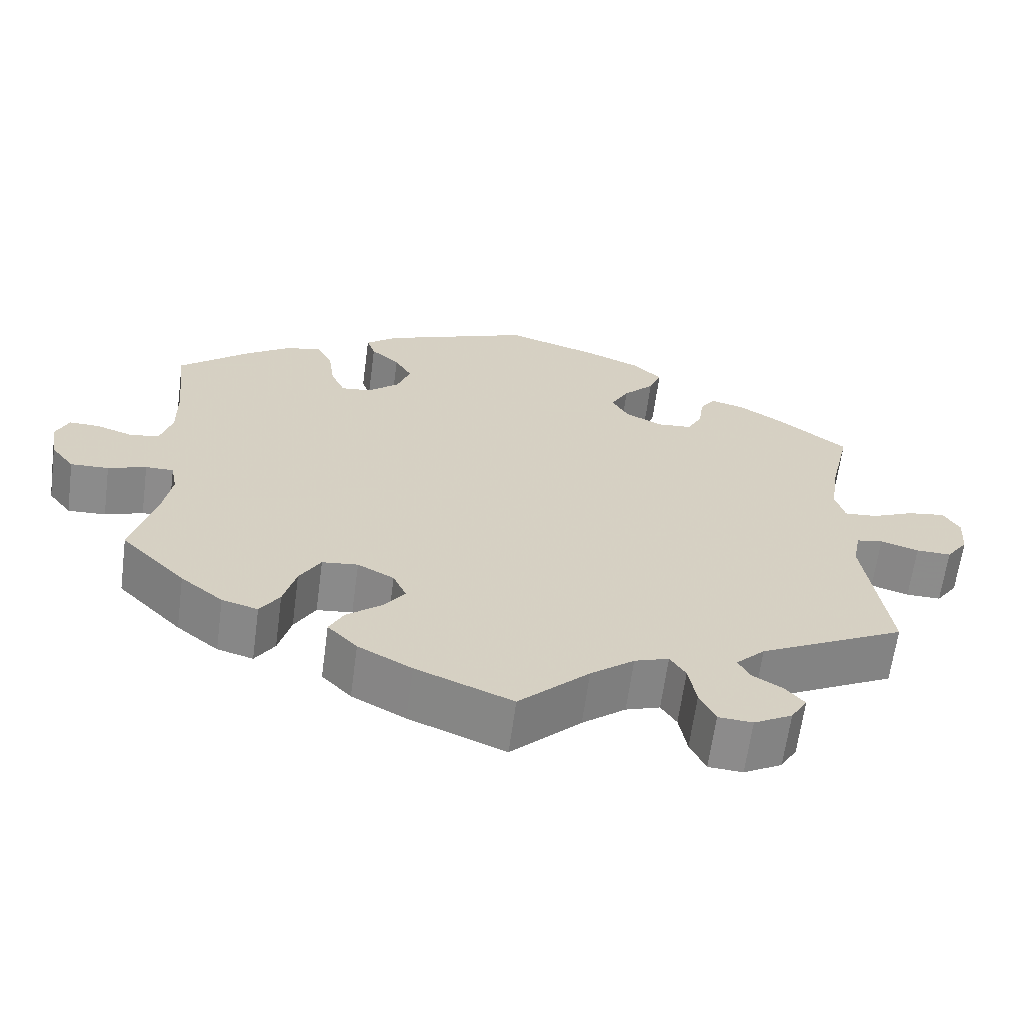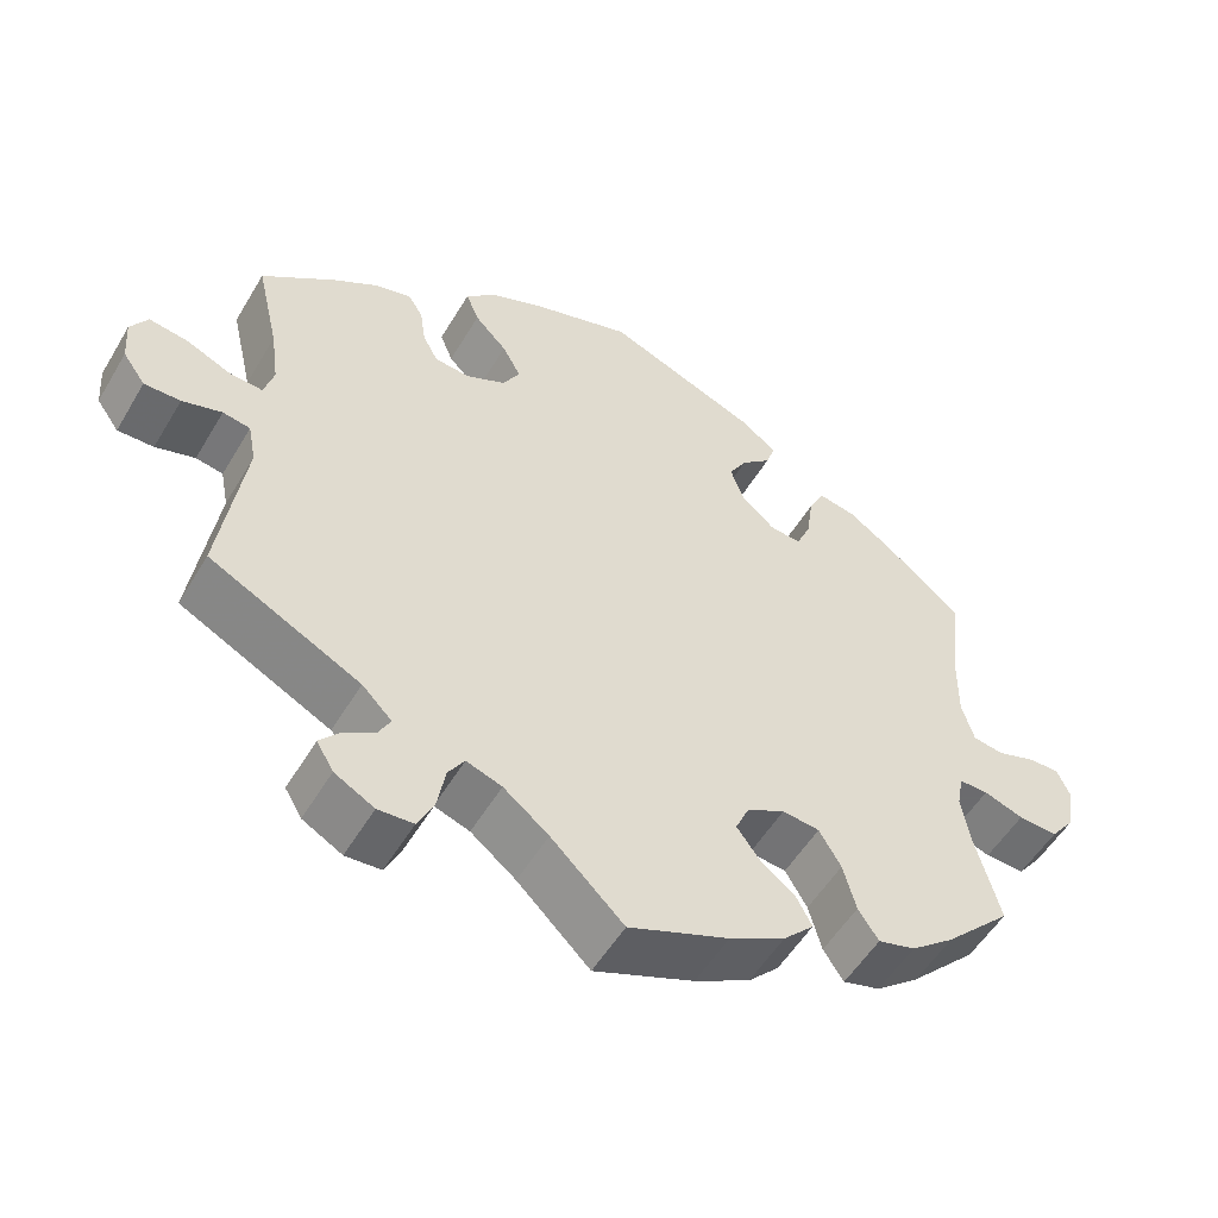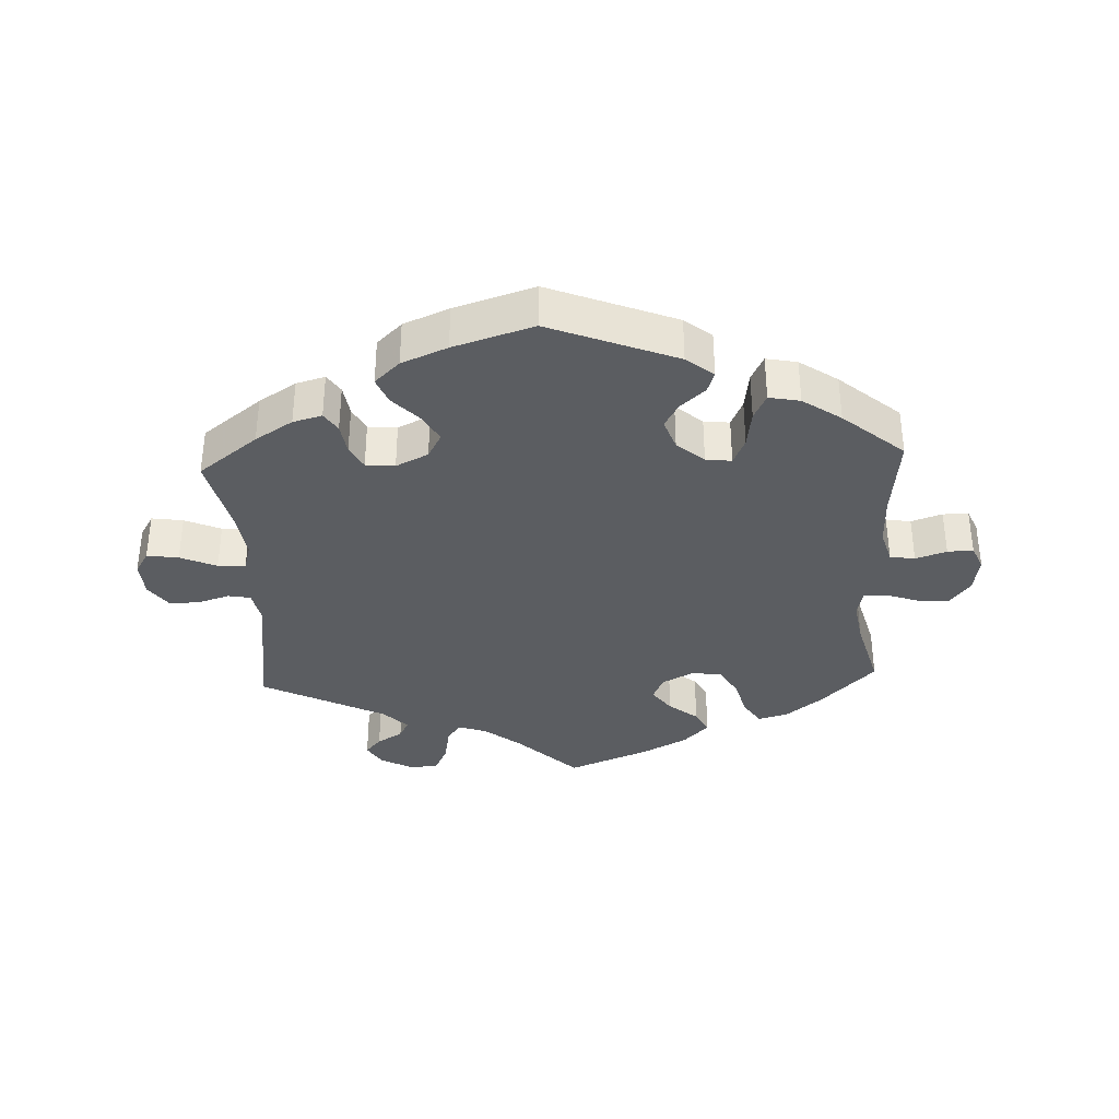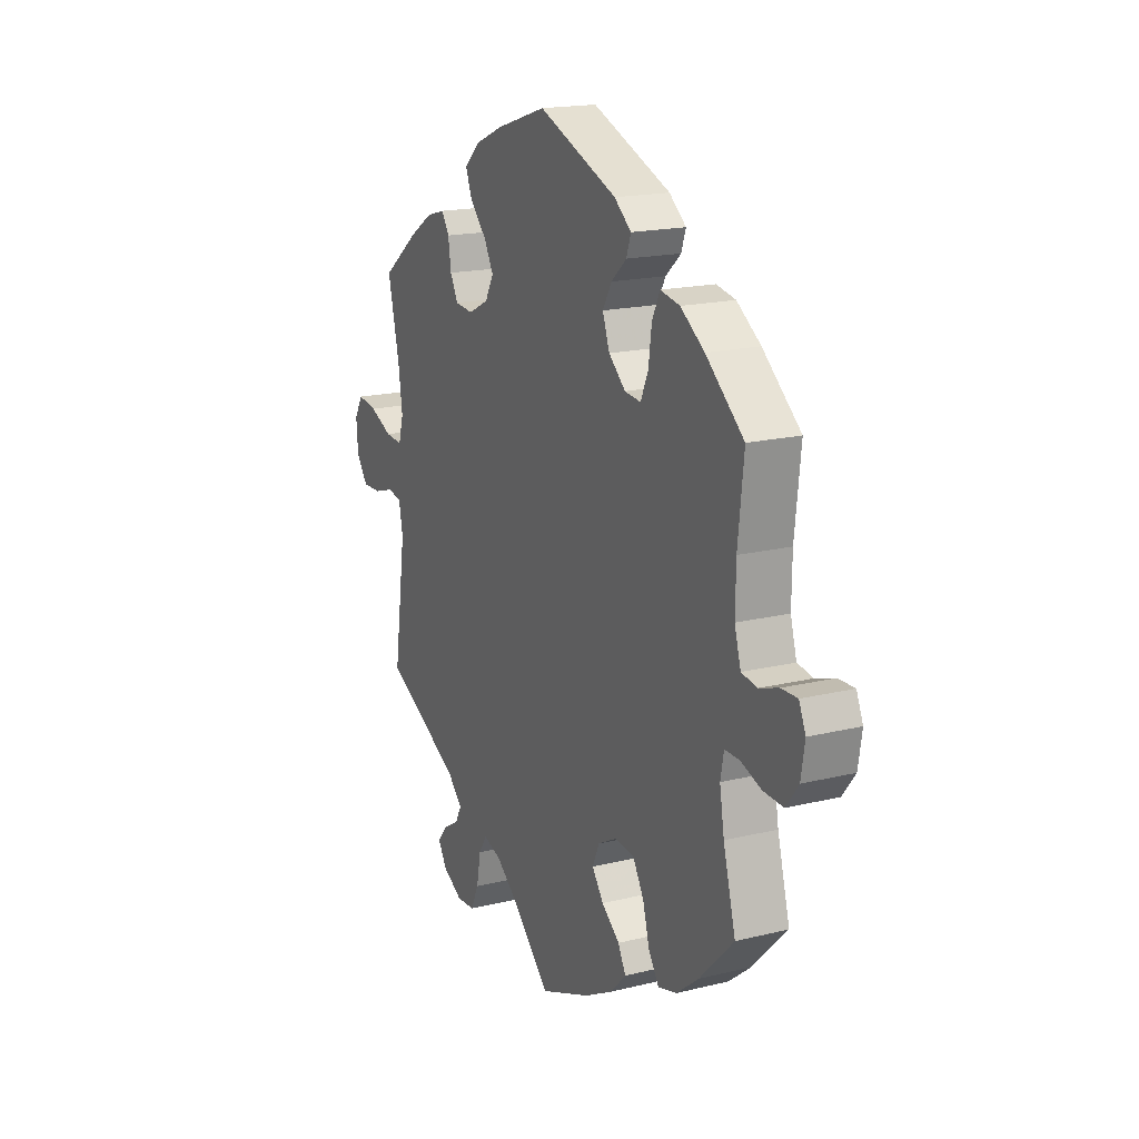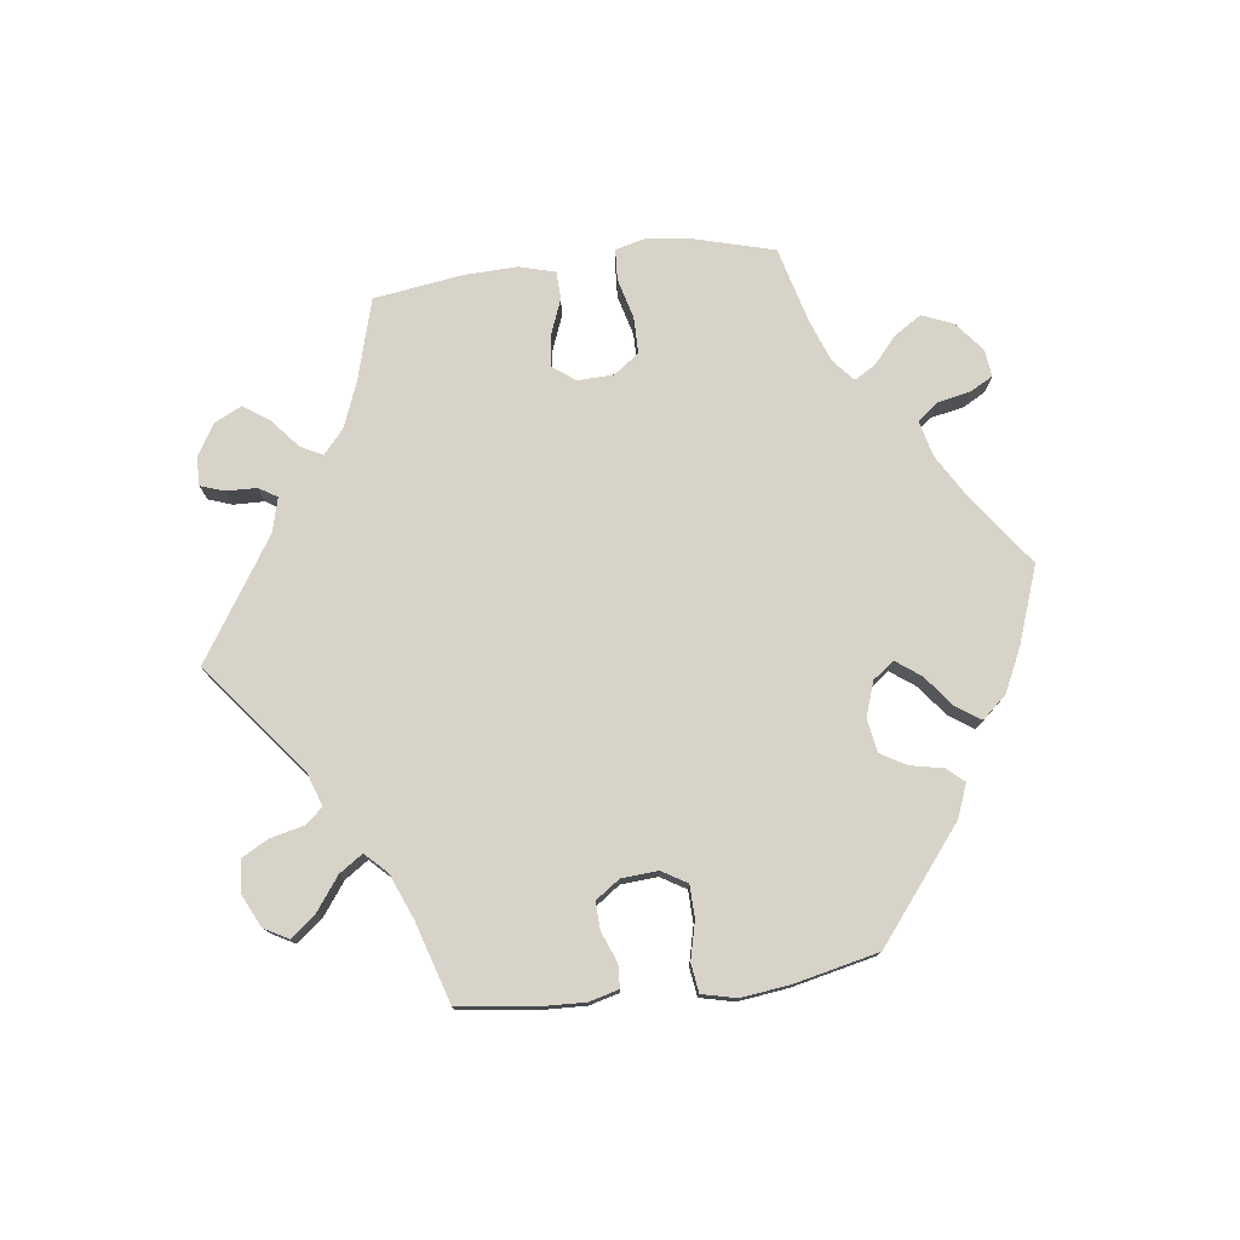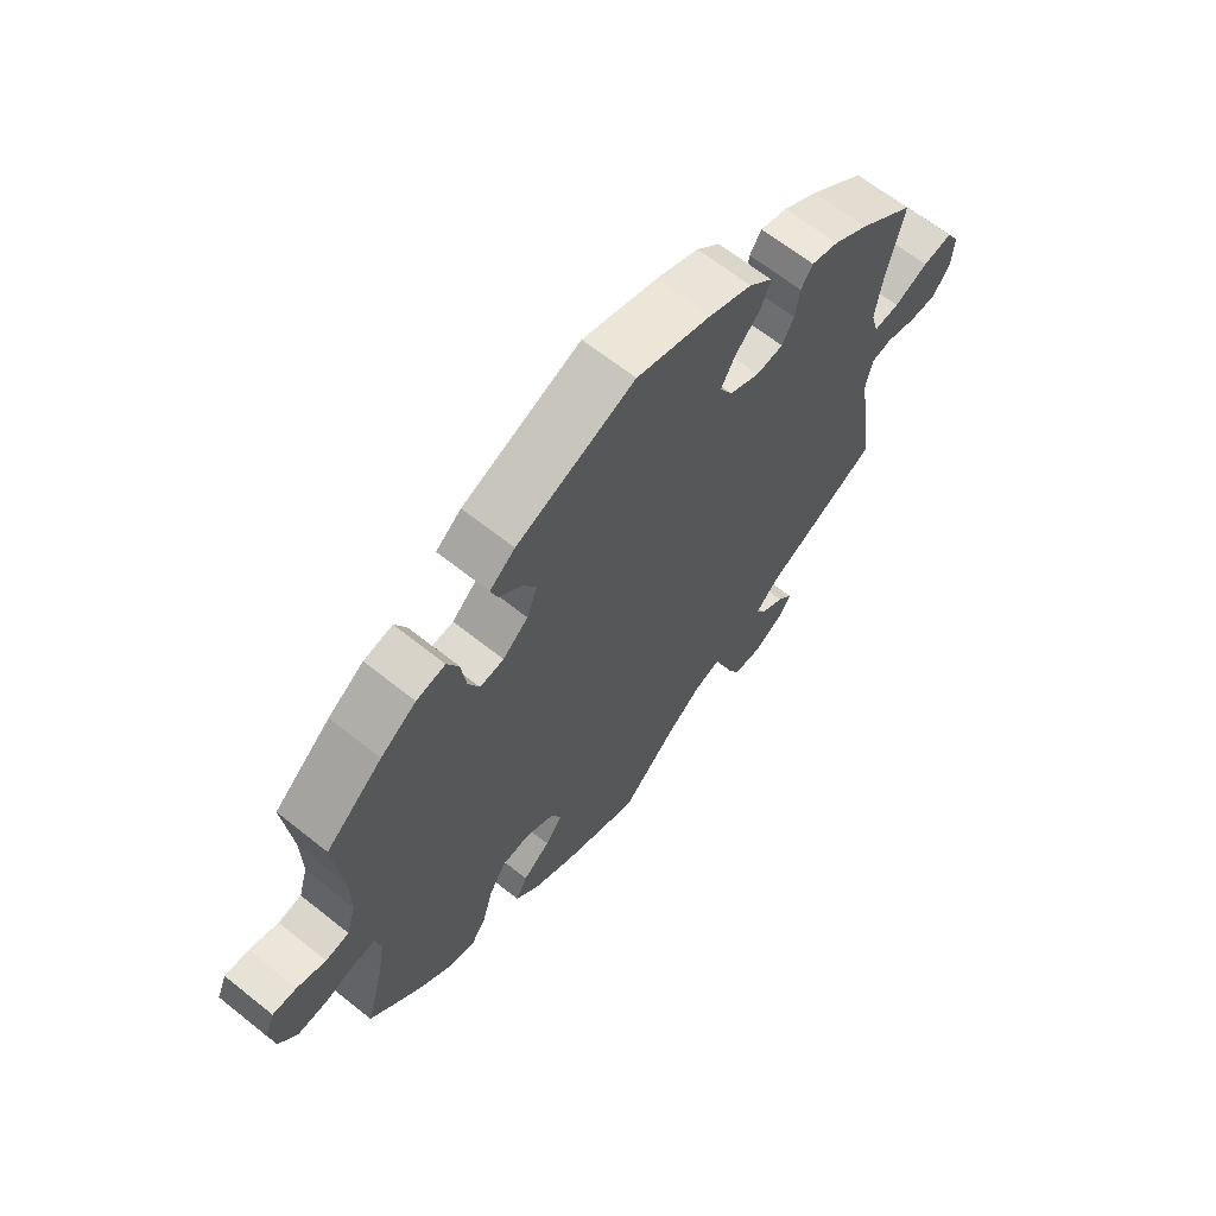
<metadata>
{"format":"obj","ext":"obj","renderer":"f3d","projection":"perspective","resolution":1024,"background":"white","views":[{"elev":-64.0,"azim":172.4,"up":"+Z"},{"elev":-53.5,"azim":-30.2,"up":"+Z"},{"elev":-35.5,"azim":2.6,"up":"+Y"},{"elev":17.8,"azim":64.3,"up":"+Z"},{"elev":77.1,"azim":-37.3,"up":"+Y"},{"elev":64.8,"azim":128.8,"up":"+Z"}]}
</metadata>
<code>
v 0.418 0.07 -0.372
v 0.364 0.07 -0.415
v 0.318 0.07 -0.428
v 0.293 0.07 -0.39
v 0.277 0.07 -0.331
v 0.25 0.07 -0.285
v 0.204 0.07 -0.28
v 0.157 0.07 -0.305
v 0.14 0.07 -0.343
v 0.168 0.07 -0.381
v 0.212 0.07 -0.416
v 0.231 0.07 -0.452
v 0.193 0.07 -0.491
v 0.124 0.07 -0.528
v 0 0.07 -0.578
v -0.09 0.07 -0.491
v -0.146 0.07 -0.447
v -0.19 0.07 -0.432
v -0.21 0.07 -0.463
v -0.22 0.07 -0.518
v -0.24 0.07 -0.56
v -0.284 0.07 -0.563
v -0.333 0.07 -0.536
v -0.354 0.07 -0.501
v -0.33 0.07 -0.473
v -0.291 0.07 -0.449
v -0.276 0.07 -0.421
v -0.313 0.07 -0.384
v -0.5 0.07 -0.289
v -0.47 0.07 -0.082
v -0.48 0.07 -0.031
v -0.514 0.07 -0.025
v -0.563 0.07 -0.04
v -0.608 0.07 -0.041
v -0.636 0.07 -0.002
v -0.64 0.07 0.052
v -0.619 0.07 0.087
v -0.571 0.07 0.08
v -0.516 0.07 0.056
v -0.474 0.07 0.053
v -0.462 0.07 0.096
v -0.472 0.07 0.168
v -0.5 0.07 0.289
v -0.41 0.07 0.358
v -0.353 0.07 0.394
v -0.309 0.07 0.406
v -0.29 0.07 0.377
v -0.283 0.07 0.329
v -0.264 0.07 0.293
v -0.22 0.07 0.289
v -0.171 0.07 0.313
v -0.15 0.07 0.351
v -0.173 0.07 0.393
v -0.213 0.07 0.435
v -0.229 0.07 0.475
v -0.191 0.07 0.511
v -0.122 0.07 0.54
v -0.001 0.07 0.578
v 0.191 0.07 0.502
v 0.232 0.07 0.469
v 0.221 0.07 0.437
v 0.184 0.07 0.404
v 0.162 0.07 0.366
v 0.179 0.07 0.319
v 0.22 0.07 0.283
v 0.259 0.07 0.279
v 0.277 0.07 0.32
v 0.285 0.07 0.378
v 0.304 0.07 0.417
v 0.351 0.07 0.408
v 0.409 0.07 0.368
v 0.501 0.07 0.29
v 0.487 0.07 0.162
v 0.486 0.07 0.085
v 0.501 0.07 0.033
v 0.539 0.07 0.027
v 0.586 0.07 0.043
v 0.625 0.07 0.044
v 0.641 0.07 0.007
v 0.632 0.07 -0.049
v 0.602 0.07 -0.088
v 0.553 0.07 -0.086
v 0.504 0.07 -0.069
v 0.468 0.07 -0.069
v 0.46 0.07 -0.111
v 0.471 0.07 -0.177
v 0.501 0.07 -0.288
v 0.418 0 -0.372
v 0.364 0 -0.415
v 0.318 0 -0.428
v 0.293 0 -0.39
v 0.277 0 -0.331
v 0.25 0 -0.285
v 0.204 0 -0.28
v 0.157 0 -0.305
v 0.14 0 -0.343
v 0.168 0 -0.381
v 0.212 0 -0.416
v 0.231 0 -0.452
v 0.193 0 -0.491
v 0.124 0 -0.528
v 0 0 -0.578
v -0.09 0 -0.491
v -0.146 0 -0.447
v -0.19 0 -0.432
v -0.21 0 -0.463
v -0.22 0 -0.518
v -0.24 0 -0.56
v -0.284 0 -0.563
v -0.333 0 -0.536
v -0.354 0 -0.501
v -0.33 0 -0.473
v -0.291 0 -0.449
v -0.276 0 -0.421
v -0.313 0 -0.384
v -0.5 0 -0.289
v -0.47 0 -0.082
v -0.48 0 -0.031
v -0.514 0 -0.025
v -0.563 0 -0.04
v -0.608 0 -0.041
v -0.636 0 -0.002
v -0.64 0 0.052
v -0.619 0 0.087
v -0.571 0 0.08
v -0.516 0 0.056
v -0.474 0 0.053
v -0.462 0 0.096
v -0.472 0 0.168
v -0.5 0 0.289
v -0.41 0 0.358
v -0.353 0 0.394
v -0.309 0 0.406
v -0.29 0 0.377
v -0.283 0 0.329
v -0.264 0 0.293
v -0.22 0 0.289
v -0.171 0 0.313
v -0.15 0 0.351
v -0.173 0 0.393
v -0.213 0 0.435
v -0.229 0 0.475
v -0.191 0 0.511
v -0.122 0 0.54
v -0.001 0 0.578
v 0.191 0 0.502
v 0.232 0 0.469
v 0.221 0 0.437
v 0.184 0 0.404
v 0.162 0 0.366
v 0.179 0 0.319
v 0.22 0 0.283
v 0.259 0 0.279
v 0.277 0 0.32
v 0.285 0 0.378
v 0.304 0 0.417
v 0.351 0 0.408
v 0.409 0 0.368
v 0.501 0 0.29
v 0.487 0 0.162
v 0.486 0 0.085
v 0.501 0 0.033
v 0.539 0 0.027
v 0.586 0 0.043
v 0.625 0 0.044
v 0.641 0 0.007
v 0.632 0 -0.049
v 0.602 0 -0.088
v 0.553 0 -0.086
v 0.504 0 -0.069
v 0.468 0 -0.069
v 0.46 0 -0.111
v 0.471 0 -0.177
v 0.501 0 -0.288
f 86 87 1 2
f 85 86 2 3
f 84 85 3 4
f 80 81 82 83
f 80 83 84
f 79 80 84
f 76 77 78 79
f 75 76 79 84
f 74 75 84 4
f 70 71 72 73
f 67 68 69 70
f 66 67 70 73
f 65 66 73 74
f 59 60 61 62
f 59 62 63
f 58 59 63
f 57 58 63 64
f 53 54 55 56
f 52 53 56 57
f 45 46 47 48
f 45 48 49
f 42 43 44 45
f 41 42 45 49
f 40 41 49 50
f 36 37 38 39
f 36 39 40
f 35 36 40
f 32 33 34 35
f 31 32 35 40
f 30 31 40 50
f 28 29 30 50
f 23 24 25 26
f 23 26 27
f 22 23 27
f 19 20 21 22
f 18 19 22 27
f 13 14 15 16
f 13 16 17
f 10 11 12 13
f 9 10 13 17
f 8 9 17 18
f 65 74 4 5
f 52 57 64 65
f 51 52 65
f 7 8 18 27
f 7 27 28 50
f 65 5 6
f 50 51 65
f 6 7 50 65
f 89 88 174 173
f 90 89 173 172
f 91 90 172 171
f 170 169 168 167
f 171 170 167
f 171 167 166
f 166 165 164 163
f 171 166 163 162
f 91 171 162 161
f 160 159 158 157
f 157 156 155 154
f 160 157 154 153
f 161 160 153 152
f 149 148 147 146
f 150 149 146
f 150 146 145
f 151 150 145 144
f 143 142 141 140
f 144 143 140 139
f 135 134 133 132
f 136 135 132
f 132 131 130 129
f 136 132 129 128
f 137 136 128 127
f 126 125 124 123
f 127 126 123
f 127 123 122
f 122 121 120 119
f 127 122 119 118
f 137 127 118 117
f 137 117 116 115
f 113 112 111 110
f 114 113 110
f 114 110 109
f 109 108 107 106
f 114 109 106 105
f 103 102 101 100
f 104 103 100
f 100 99 98 97
f 104 100 97 96
f 105 104 96 95
f 92 91 161 152
f 152 151 144 139
f 152 139 138
f 114 105 95 94
f 137 115 114 94
f 93 92 152
f 152 138 137
f 152 137 94 93
f 1 88 89 2
f 2 89 90 3
f 3 90 91 4
f 4 91 92 5
f 5 92 93 6
f 6 93 94 7
f 7 94 95 8
f 8 95 96 9
f 9 96 97 10
f 10 97 98 11
f 11 98 99 12
f 12 99 100 13
f 13 100 101 14
f 14 101 102 15
f 15 102 103 16
f 16 103 104 17
f 17 104 105 18
f 18 105 106 19
f 19 106 107 20
f 20 107 108 21
f 21 108 109 22
f 22 109 110 23
f 23 110 111 24
f 24 111 112 25
f 25 112 113 26
f 26 113 114 27
f 27 114 115 28
f 28 115 116 29
f 29 116 117 30
f 30 117 118 31
f 31 118 119 32
f 32 119 120 33
f 33 120 121 34
f 34 121 122 35
f 35 122 123 36
f 36 123 124 37
f 37 124 125 38
f 38 125 126 39
f 39 126 127 40
f 40 127 128 41
f 41 128 129 42
f 42 129 130 43
f 43 130 131 44
f 44 131 132 45
f 45 132 133 46
f 46 133 134 47
f 47 134 135 48
f 48 135 136 49
f 49 136 137 50
f 50 137 138 51
f 51 138 139 52
f 52 139 140 53
f 53 140 141 54
f 54 141 142 55
f 55 142 143 56
f 56 143 144 57
f 57 144 145 58
f 58 145 146 59
f 59 146 147 60
f 60 147 148 61
f 61 148 149 62
f 62 149 150 63
f 63 150 151 64
f 64 151 152 65
f 65 152 153 66
f 66 153 154 67
f 67 154 155 68
f 68 155 156 69
f 69 156 157 70
f 70 157 158 71
f 71 158 159 72
f 72 159 160 73
f 73 160 161 74
f 74 161 162 75
f 75 162 163 76
f 76 163 164 77
f 77 164 165 78
f 78 165 166 79
f 79 166 167 80
f 80 167 168 81
f 81 168 169 82
f 82 169 170 83
f 83 170 171 84
f 84 171 172 85
f 85 172 173 86
f 86 173 174 87
f 87 174 88 1

</code>
